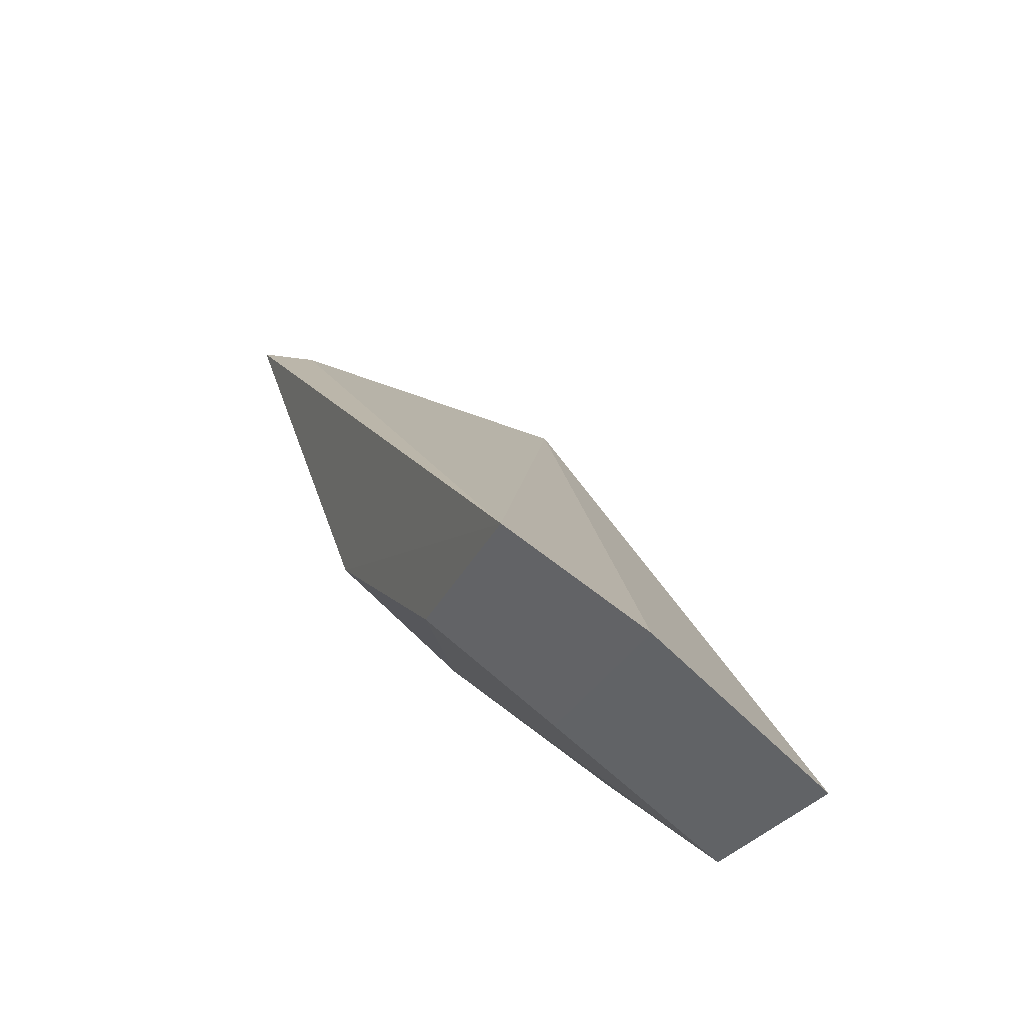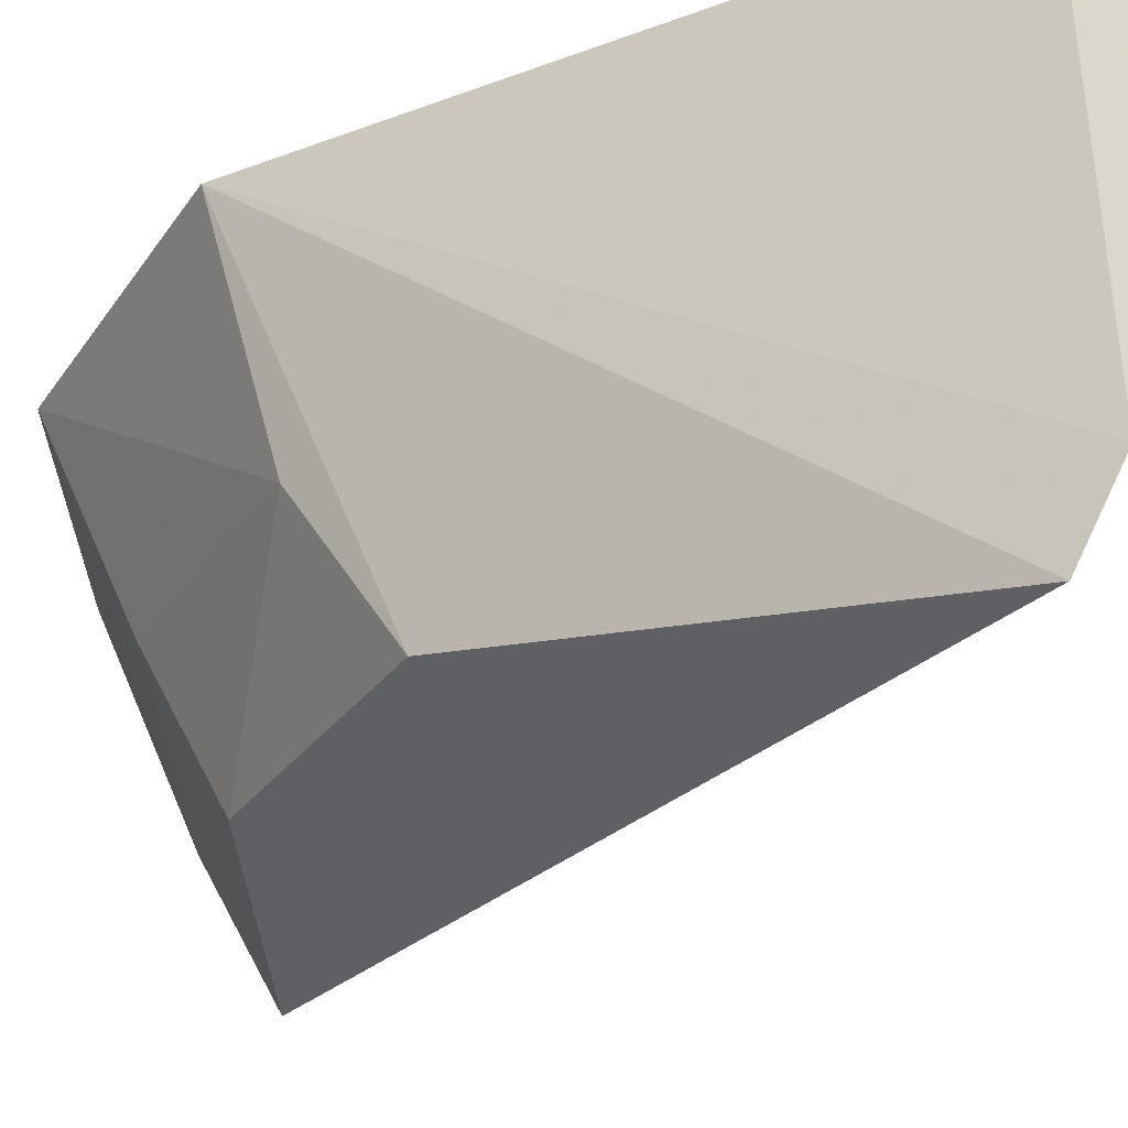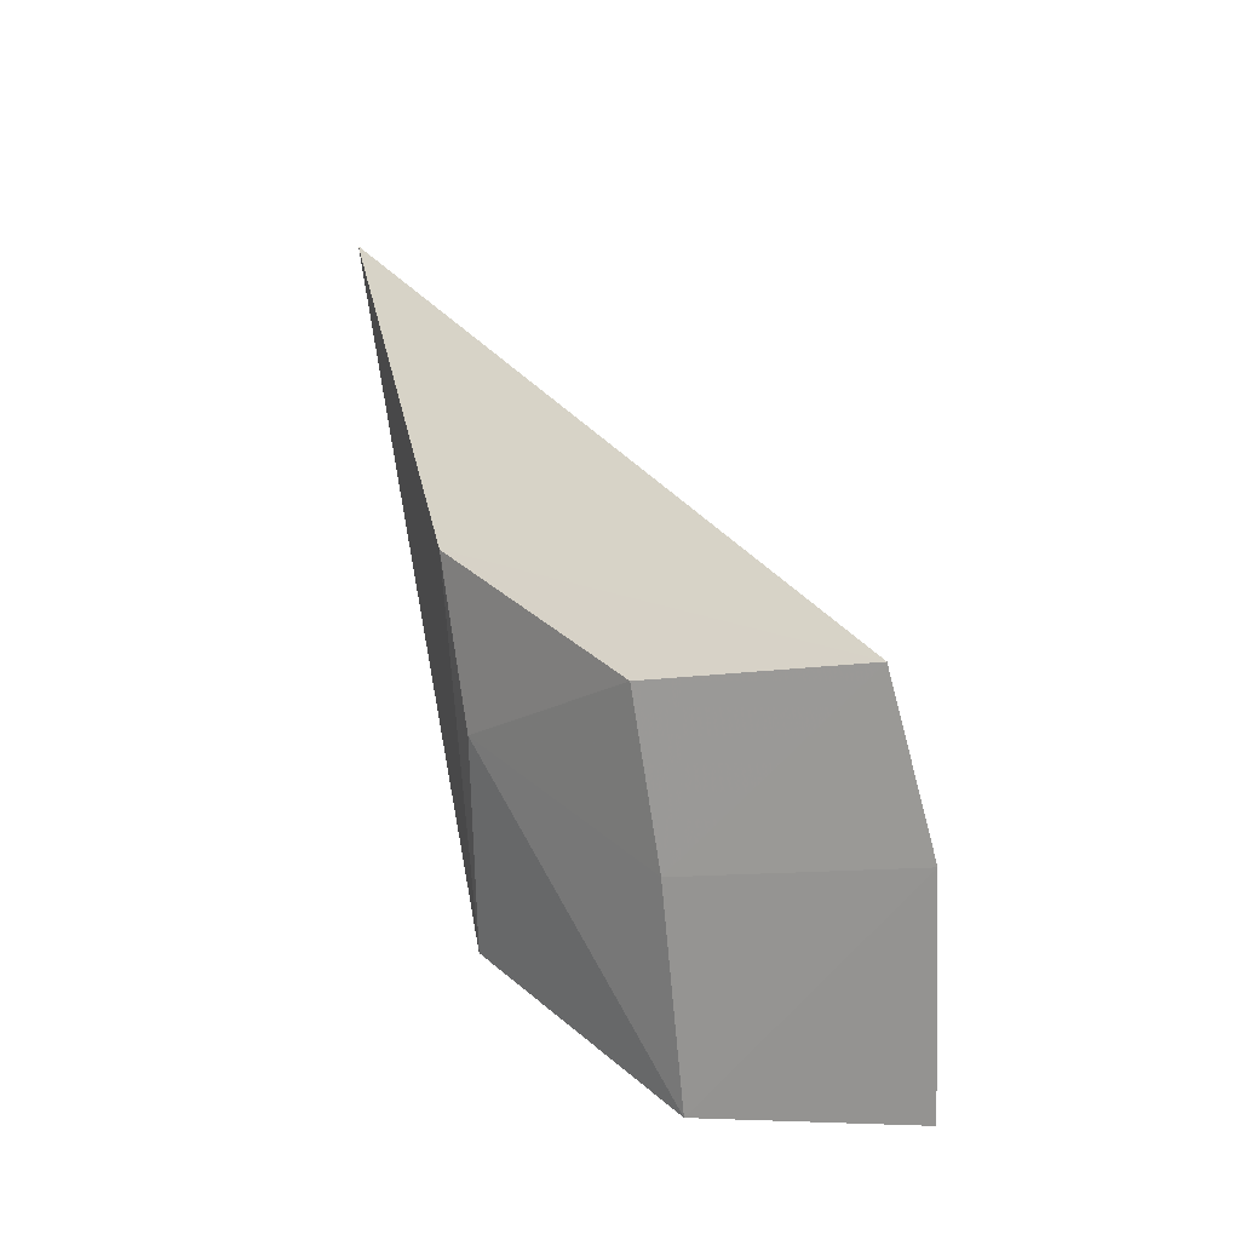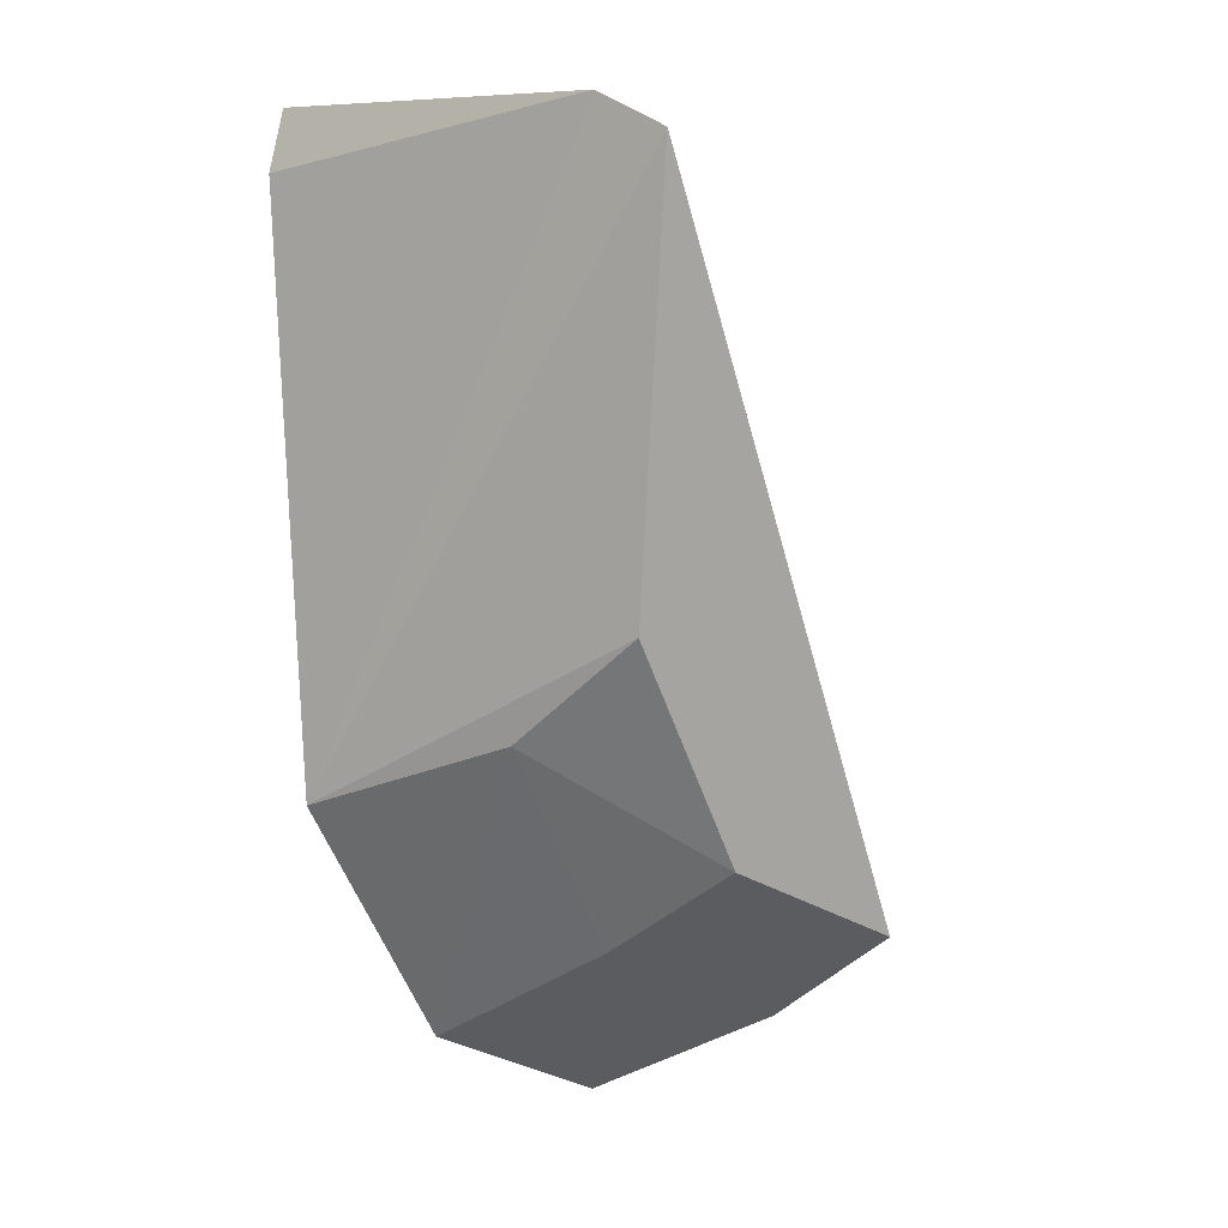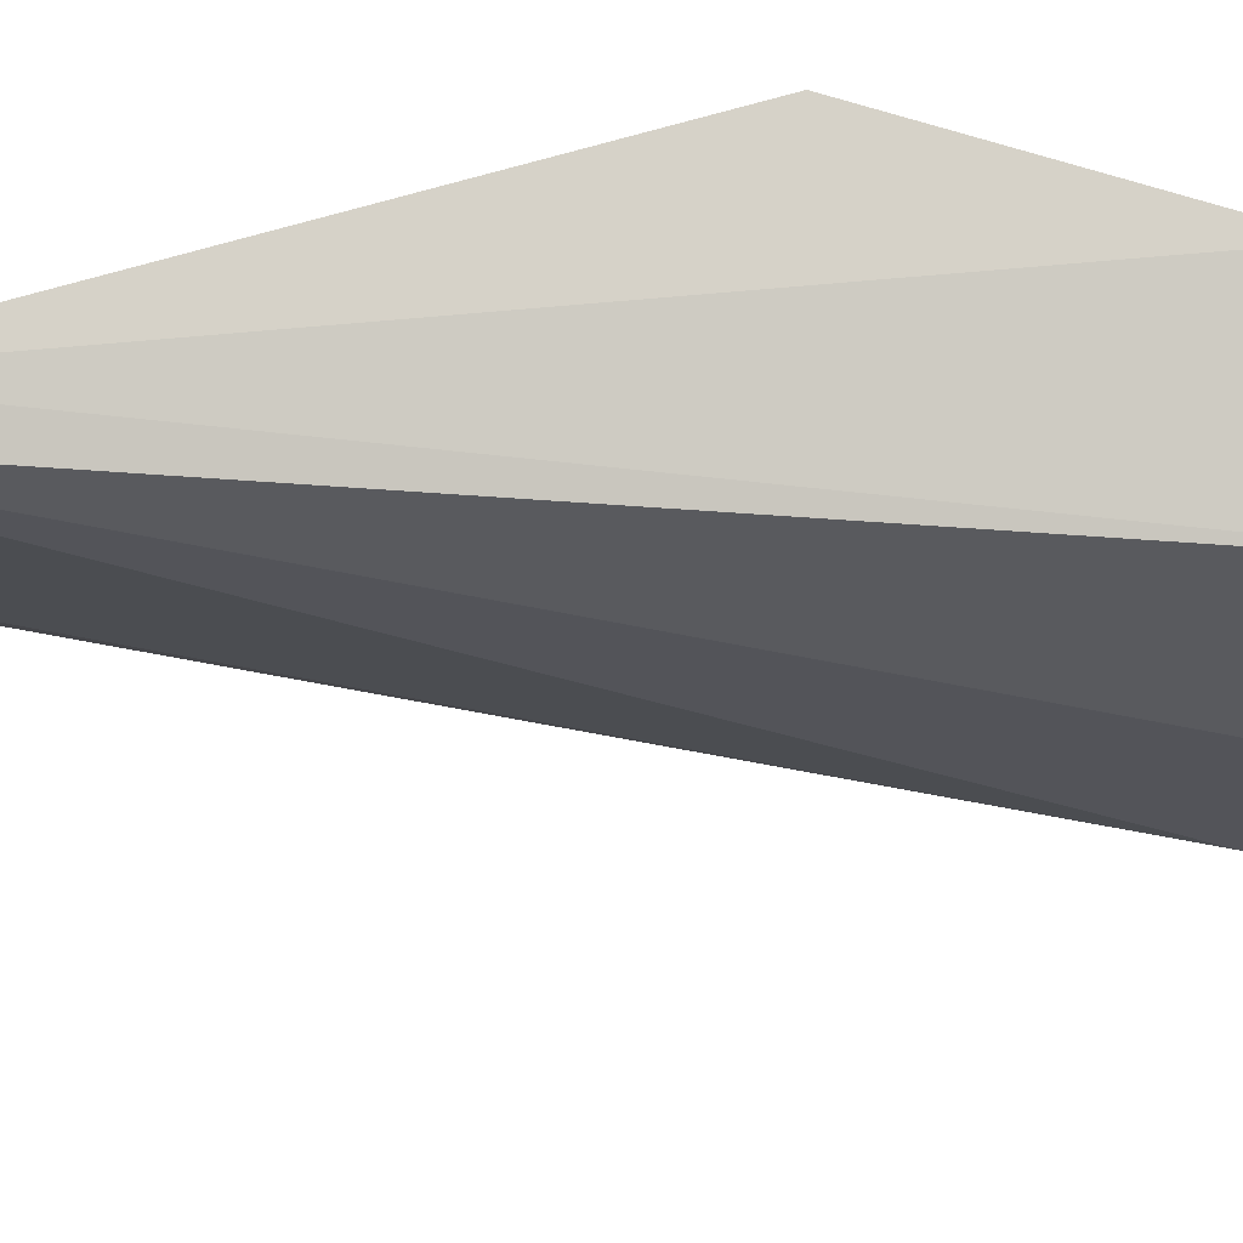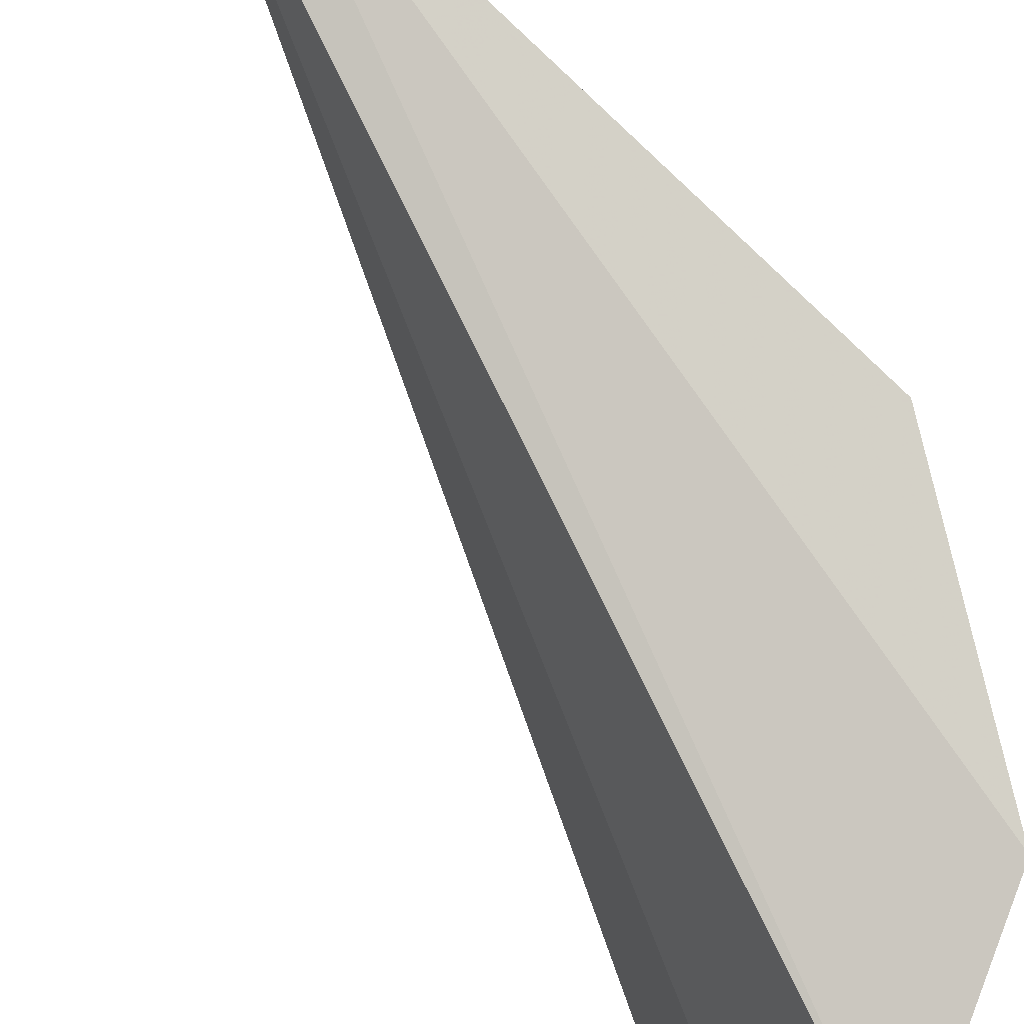
<metadata>
{"format":"obj","ext":"obj","renderer":"f3d","projection":"perspective","resolution":1024,"background":"white","views":[{"elev":-45.6,"azim":60.0,"up":"+Z"},{"elev":-33.0,"azim":-68.1,"up":"+Y"},{"elev":-52.7,"azim":10.2,"up":"+Z"},{"elev":-6.2,"azim":-51.5,"up":"+Z"},{"elev":75.5,"azim":67.2,"up":"+Y"},{"elev":79.9,"azim":127.0,"up":"+Y"}]}
</metadata>
<code>
v -0.101 -0.2725 -0.05058
v -0.04328 -0.2444 -0.141
v -0.04527 -0.2623 -0.1312
v -0.1038 -0.2207 -0.03881
v -0.09503 -0.217 -0.1163
v -0.1025 -0.2644 -0.0455
v -0.04693 -0.2192 -0.1508
v -0.09066 -0.2608 -0.0998
v -0.1048 -0.2196 -0.04637
v -0.07055 -0.2403 -0.133
v -0.07242 -0.2161 -0.1431
v -0.07048 -0.2584 -0.1238
v -0.09077 -0.2435 -0.1104
f 3 2 4
f 6 1 3
f 6 3 4
f 6 5 1
f 7 4 2
f 8 3 1
f 8 1 5
f 9 6 4
f 9 5 6
f 9 4 7
f 10 2 3
f 11 9 7
f 11 5 9
f 11 7 2
f 11 2 10
f 12 10 3
f 12 3 8
f 13 11 10
f 13 8 5
f 13 5 11
f 13 12 8
f 13 10 12

</code>
